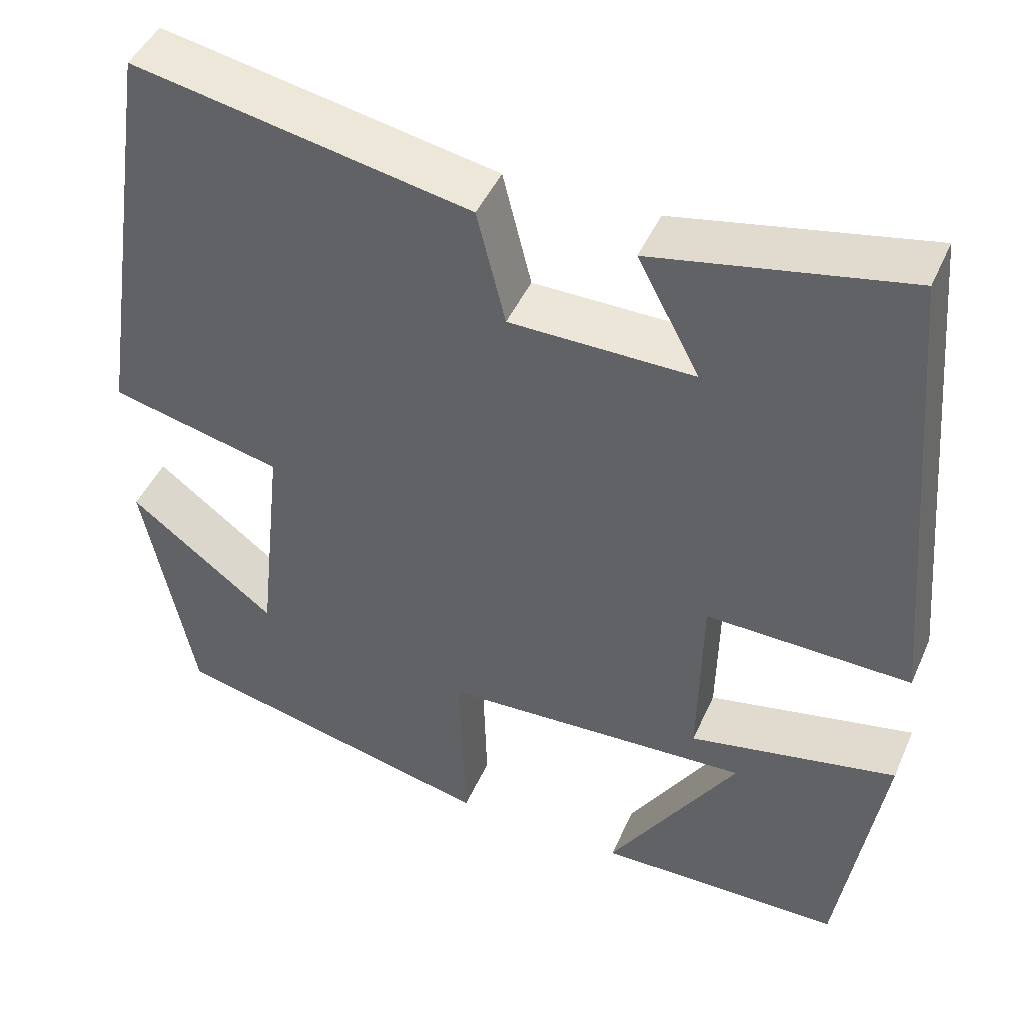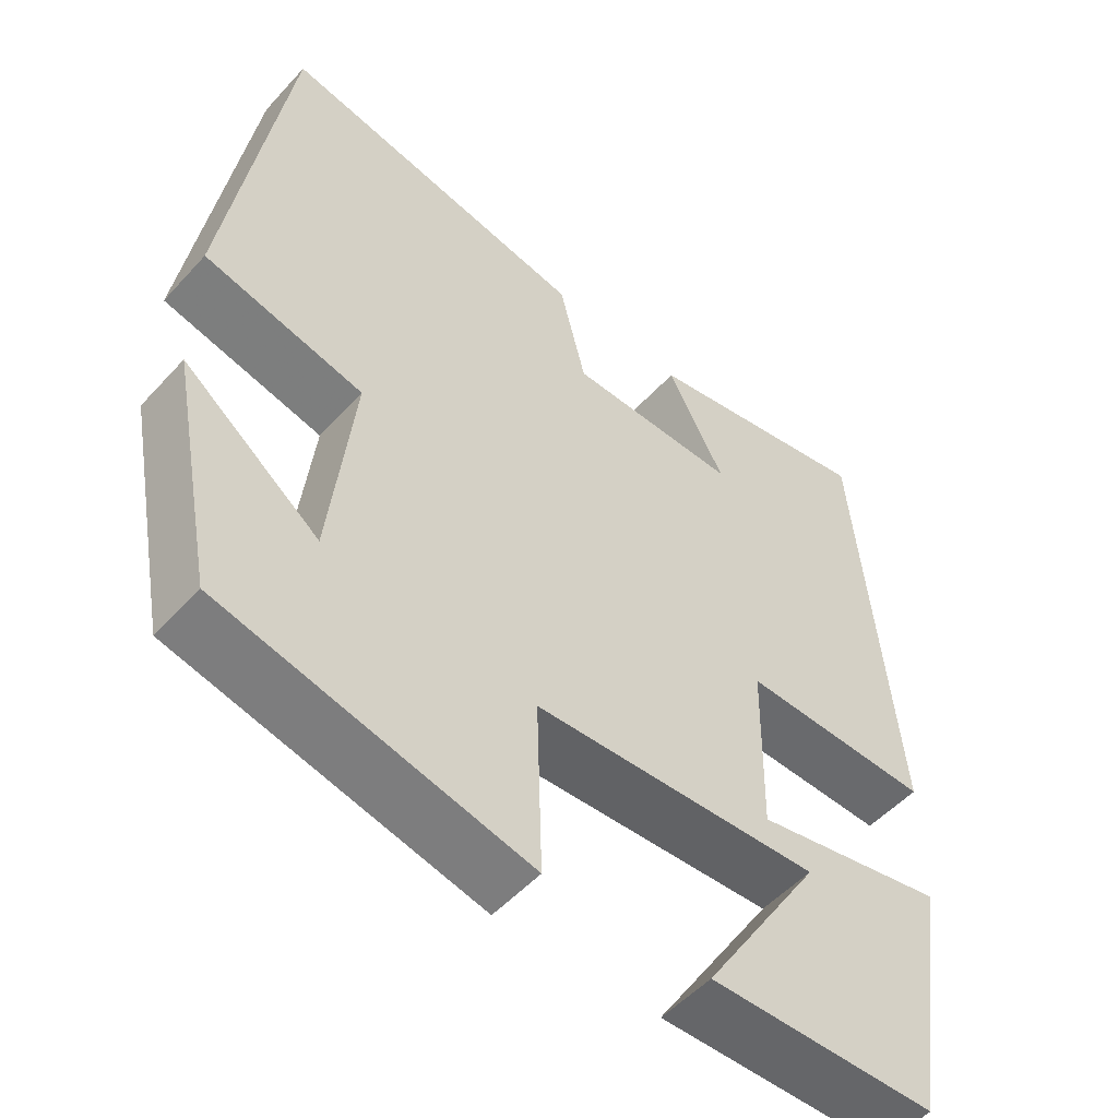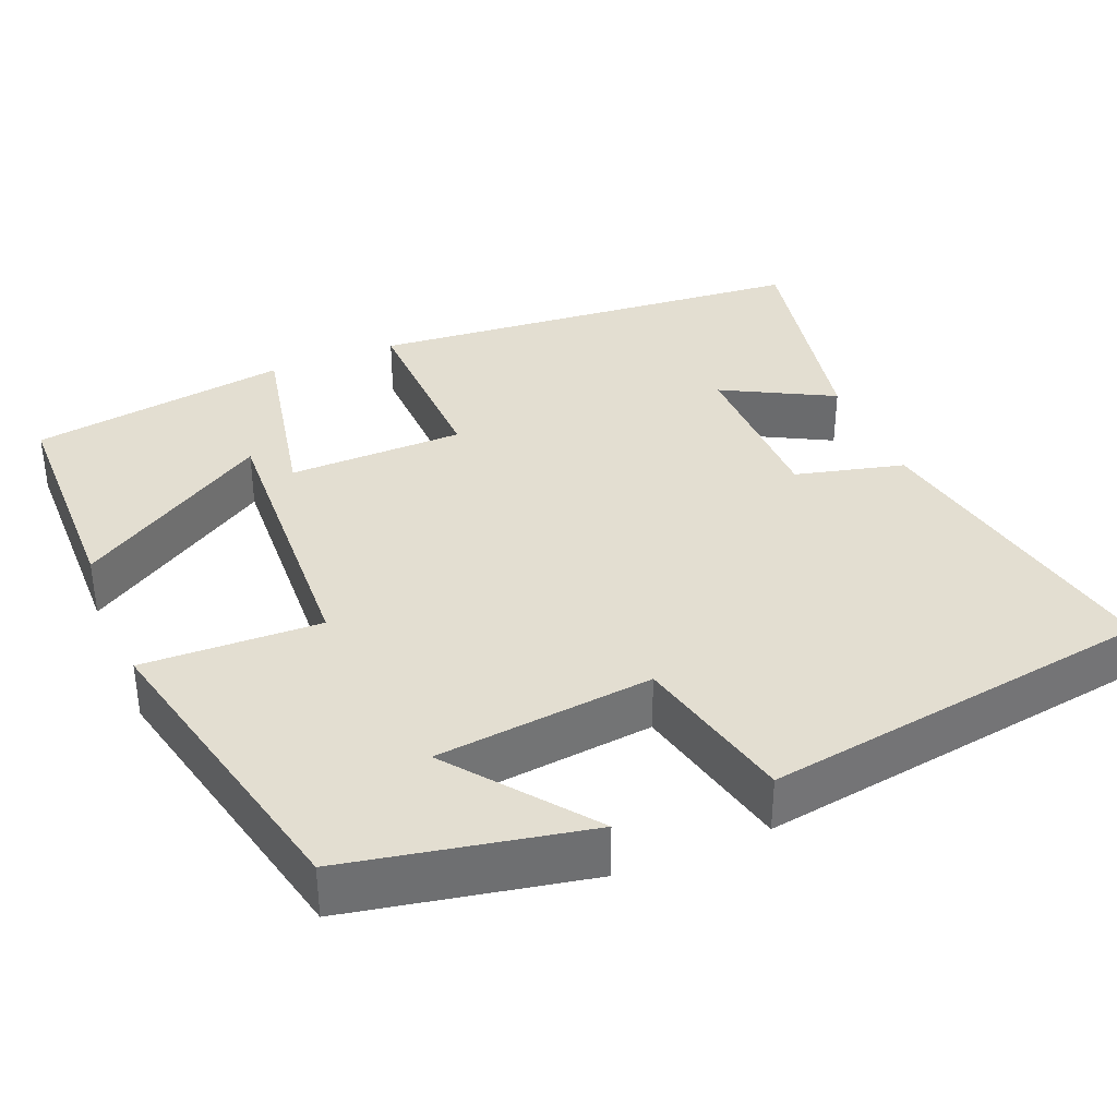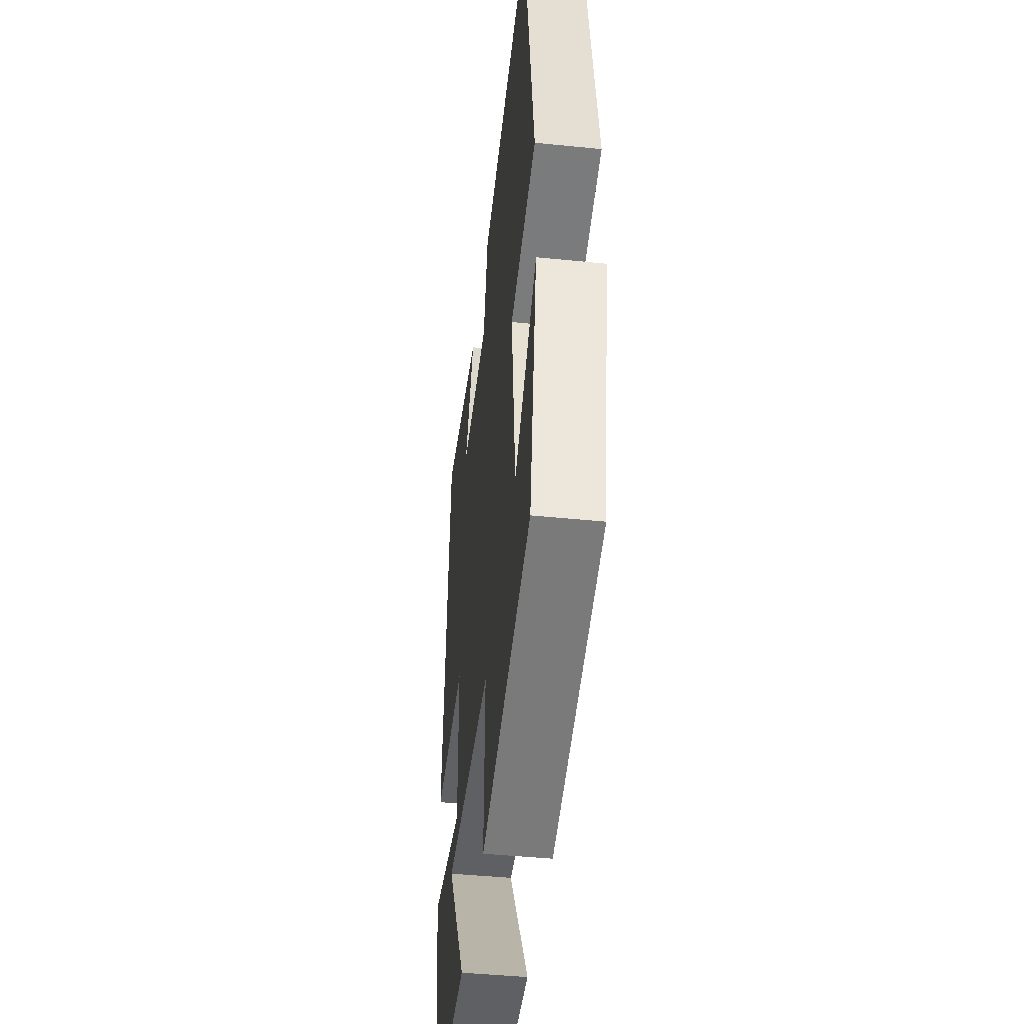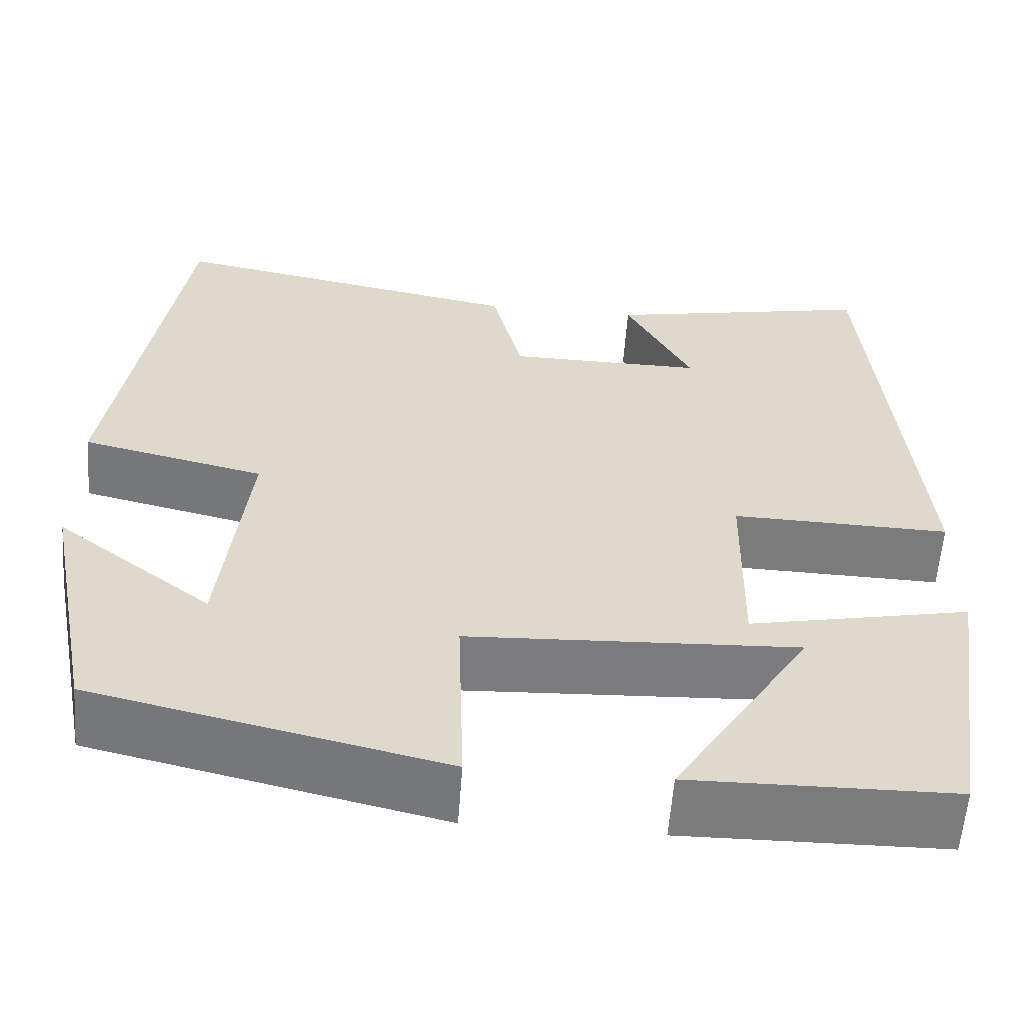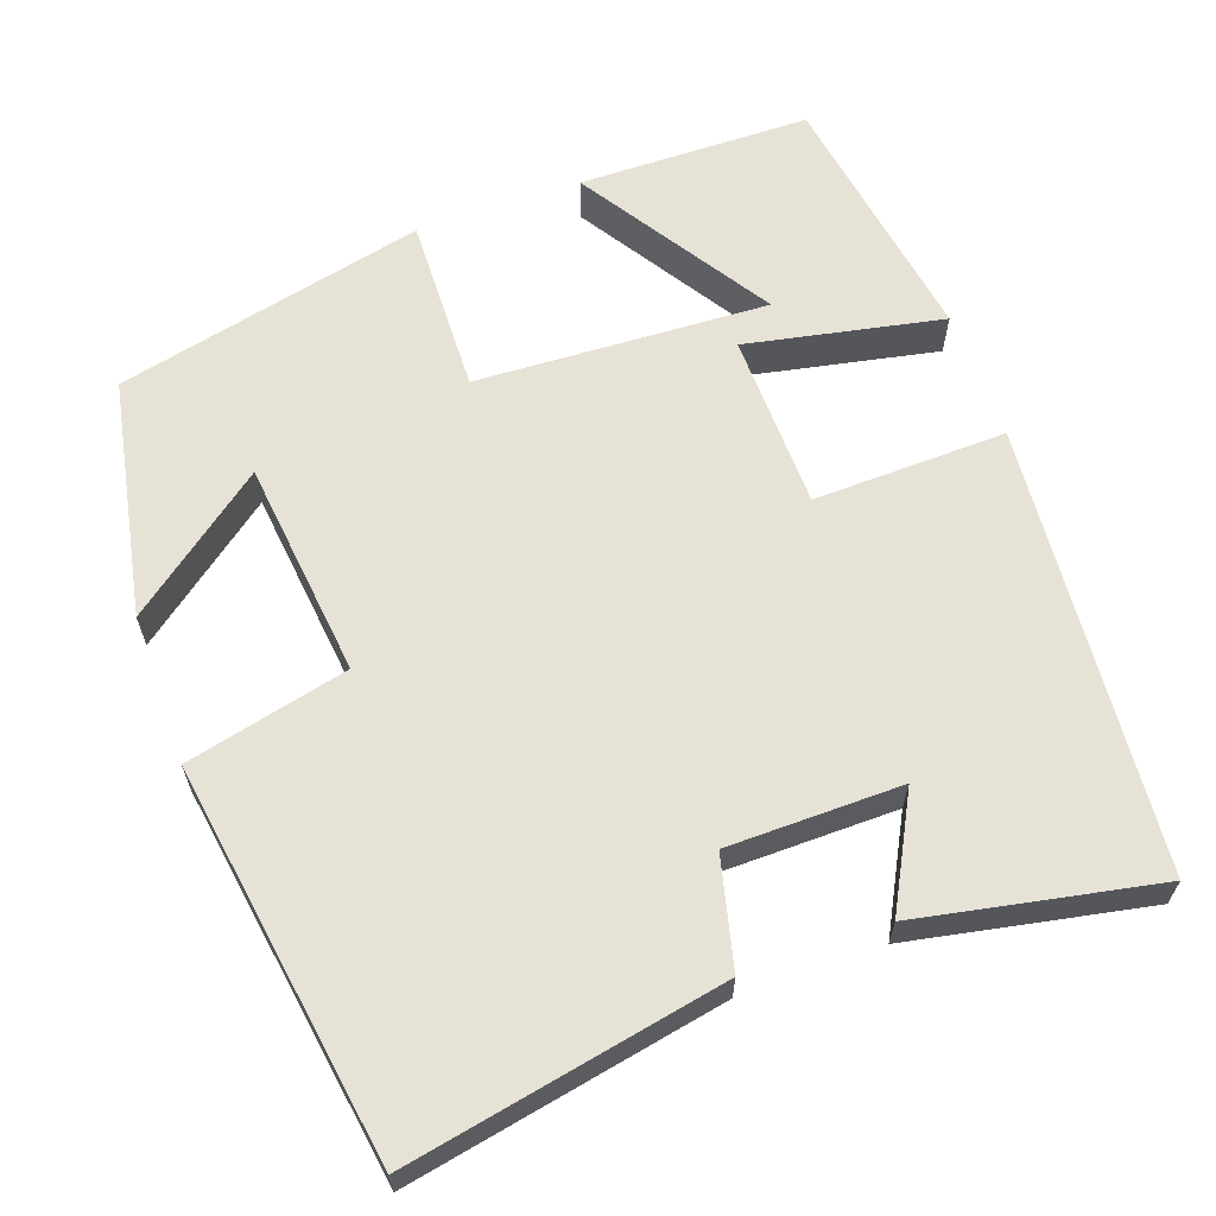
<metadata>
{"format":"obj","ext":"obj","renderer":"f3d","projection":"perspective","resolution":1024,"background":"white","views":[{"elev":45.5,"azim":23.0,"up":"+Z"},{"elev":-52.2,"azim":-40.9,"up":"+Z"},{"elev":36.0,"azim":-112.5,"up":"+Y"},{"elev":-45.1,"azim":-96.7,"up":"+Z"},{"elev":-58.5,"azim":-4.2,"up":"+Z"},{"elev":63.0,"azim":-19.7,"up":"+Y"}]}
</metadata>
<code>
v -0.441 0.07 -0.41
v -0.5 0.07 -0.11
v -0.326 0.07 -0.244
v -0.296 0.07 0.03
v -0.5 0.07 0.078
v -0.424 0.07 0.576
v -0.026 0.07 0.5
v 0.008 0.07 0.363
v 0.226 0.07 0.361
v 0.152 0.07 0.5
v 0.451 0.07 0.559
v 0.5 0.07 -0.003
v 0.257 0.07 0.003
v 0.253 0.07 -0.219
v 0.5 0.07 -0.169
v 0.449 0.07 -0.496
v 0.157 0.07 -0.5
v 0.31 0.07 -0.258
v -0.058 0.07 -0.276
v -0.051 0.07 -0.5
v -0.441 0 -0.41
v -0.5 0 -0.11
v -0.326 0 -0.244
v -0.296 0 0.03
v -0.5 0 0.078
v -0.424 0 0.576
v -0.026 0 0.5
v 0.008 0 0.363
v 0.226 0 0.361
v 0.152 0 0.5
v 0.451 0 0.559
v 0.5 0 -0.003
v 0.257 0 0.003
v 0.253 0 -0.219
v 0.5 0 -0.169
v 0.449 0 -0.496
v 0.157 0 -0.5
v 0.31 0 -0.258
v -0.058 0 -0.276
v -0.051 0 -0.5
f 19 20 1
f 15 16 17 18
f 14 15 18
f 14 18 19
f 13 14 19
f 11 12 13
f 9 10 11
f 9 11 13 19
f 5 6 7 8
f 4 5 8 9
f 3 4 9 19
f 1 2 3
f 1 3 19
f 21 40 39
f 38 37 36 35
f 38 35 34
f 39 38 34
f 39 34 33
f 33 32 31
f 31 30 29
f 39 33 31 29
f 28 27 26 25
f 29 28 25 24
f 39 29 24 23
f 23 22 21
f 39 23 21
f 1 21 22 2
f 2 22 23 3
f 3 23 24 4
f 4 24 25 5
f 5 25 26 6
f 6 26 27 7
f 7 27 28 8
f 8 28 29 9
f 9 29 30 10
f 10 30 31 11
f 11 31 32 12
f 12 32 33 13
f 13 33 34 14
f 14 34 35 15
f 15 35 36 16
f 16 36 37 17
f 17 37 38 18
f 18 38 39 19
f 19 39 40 20
f 20 40 21 1

</code>
